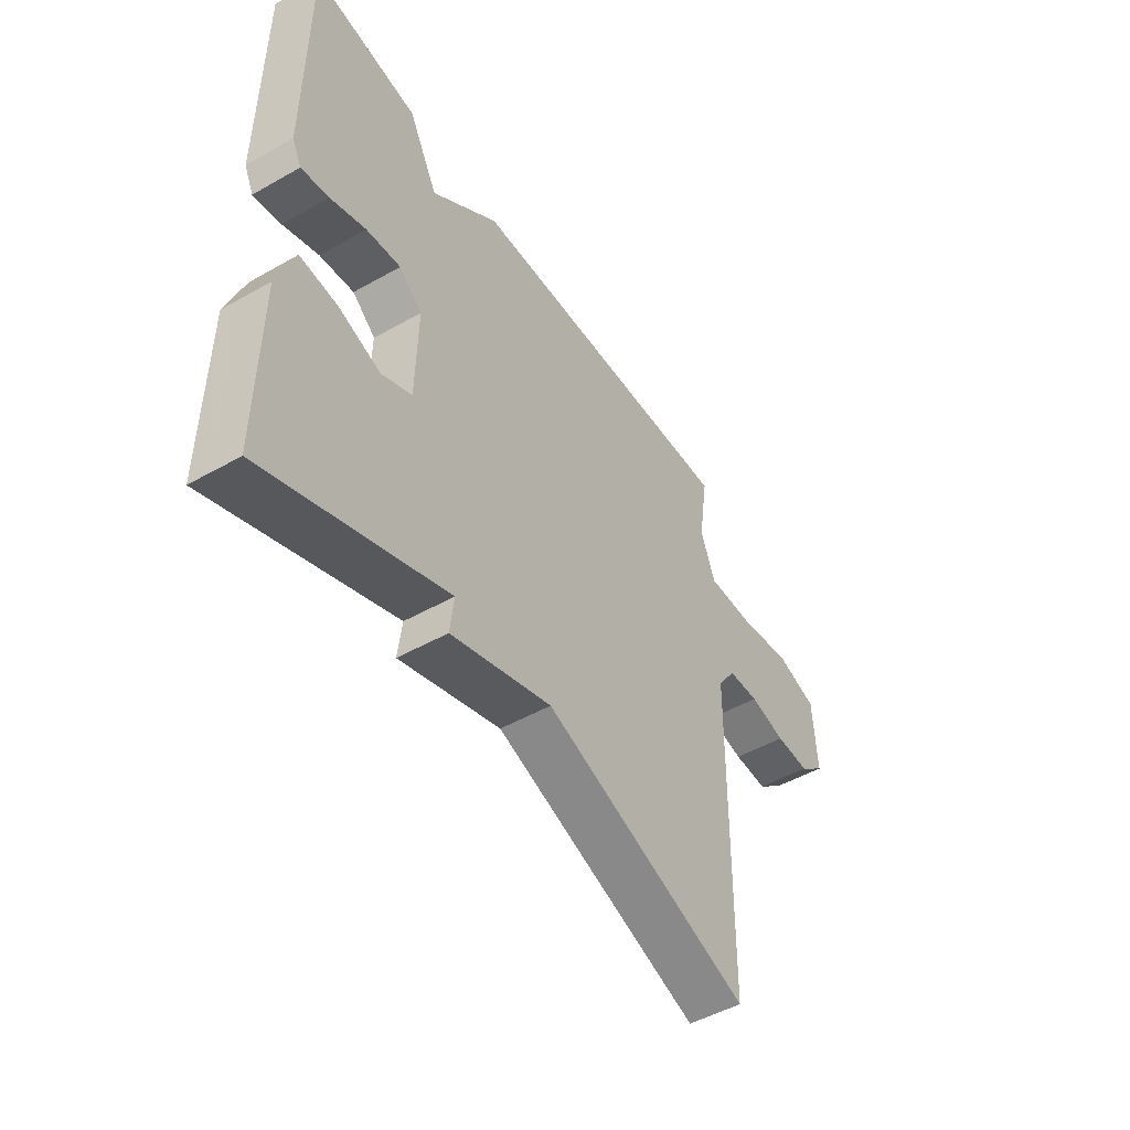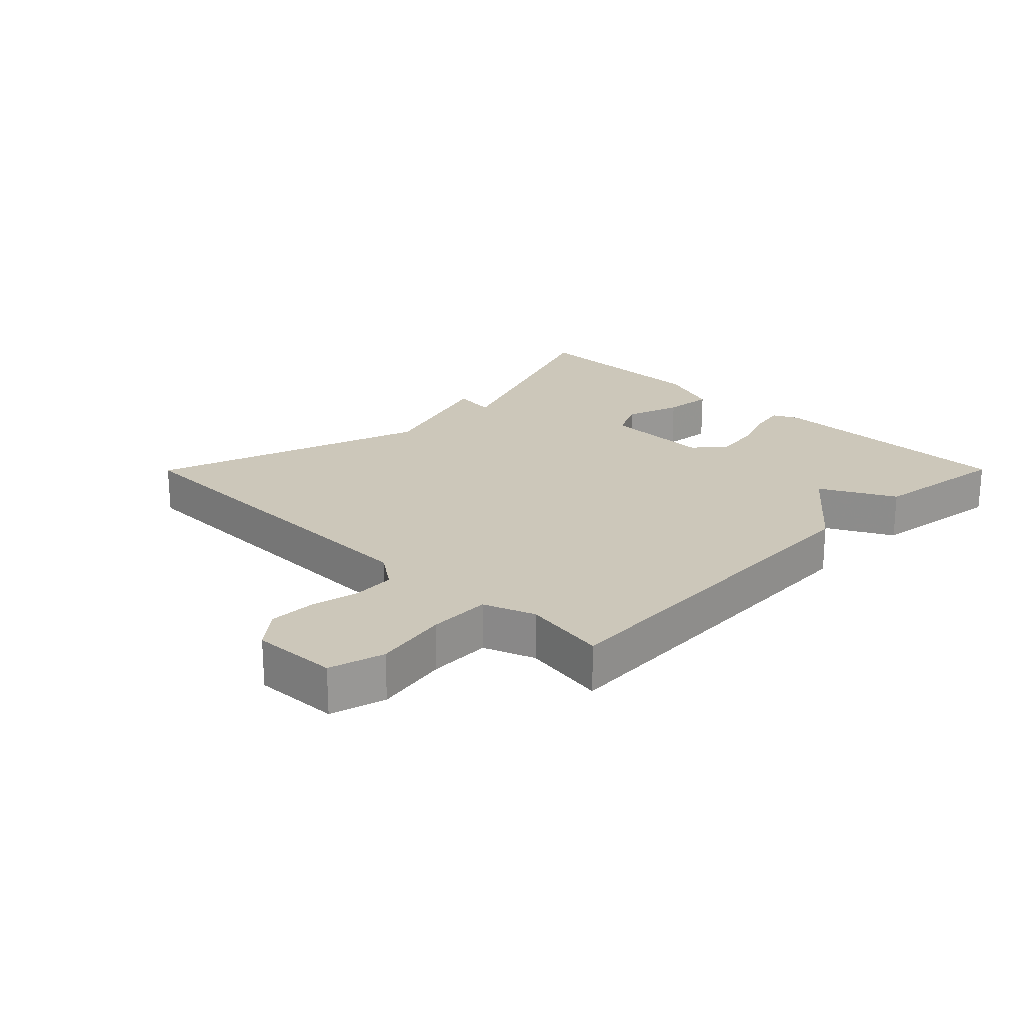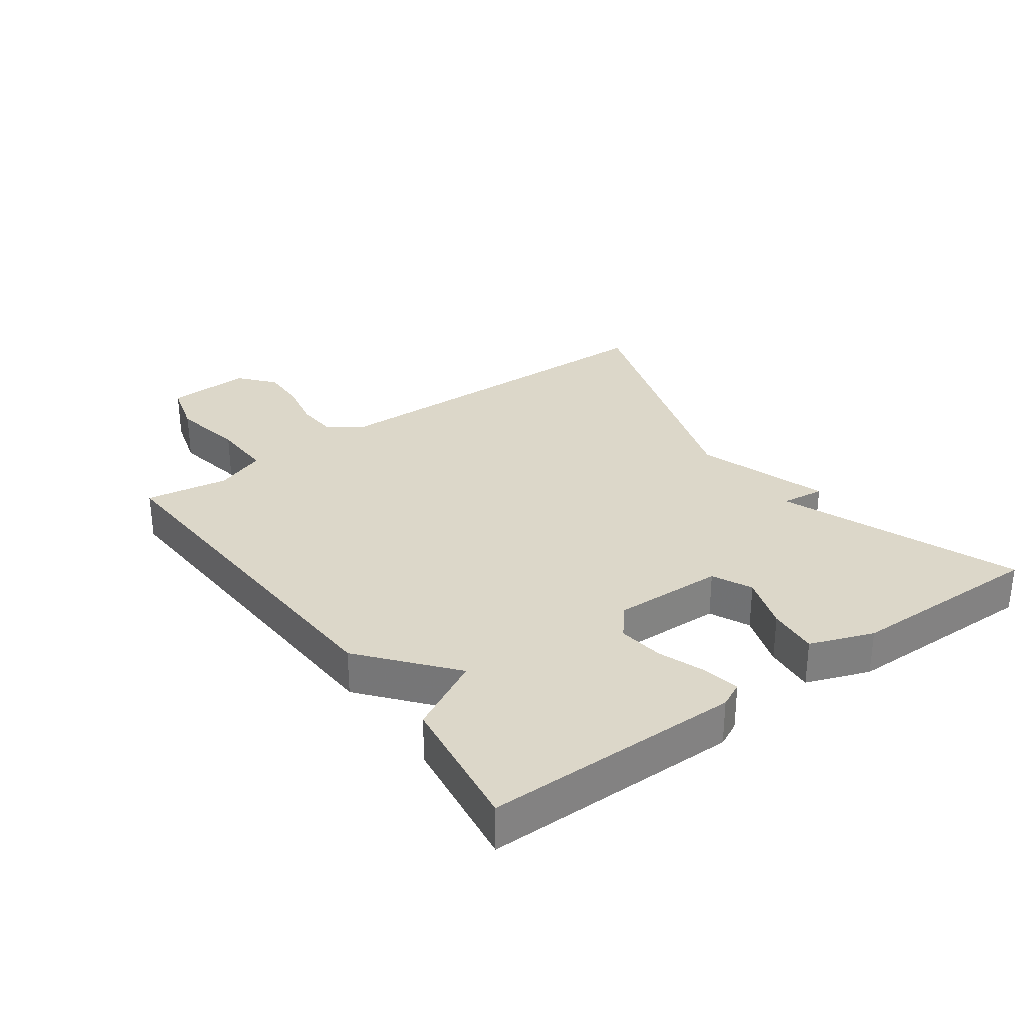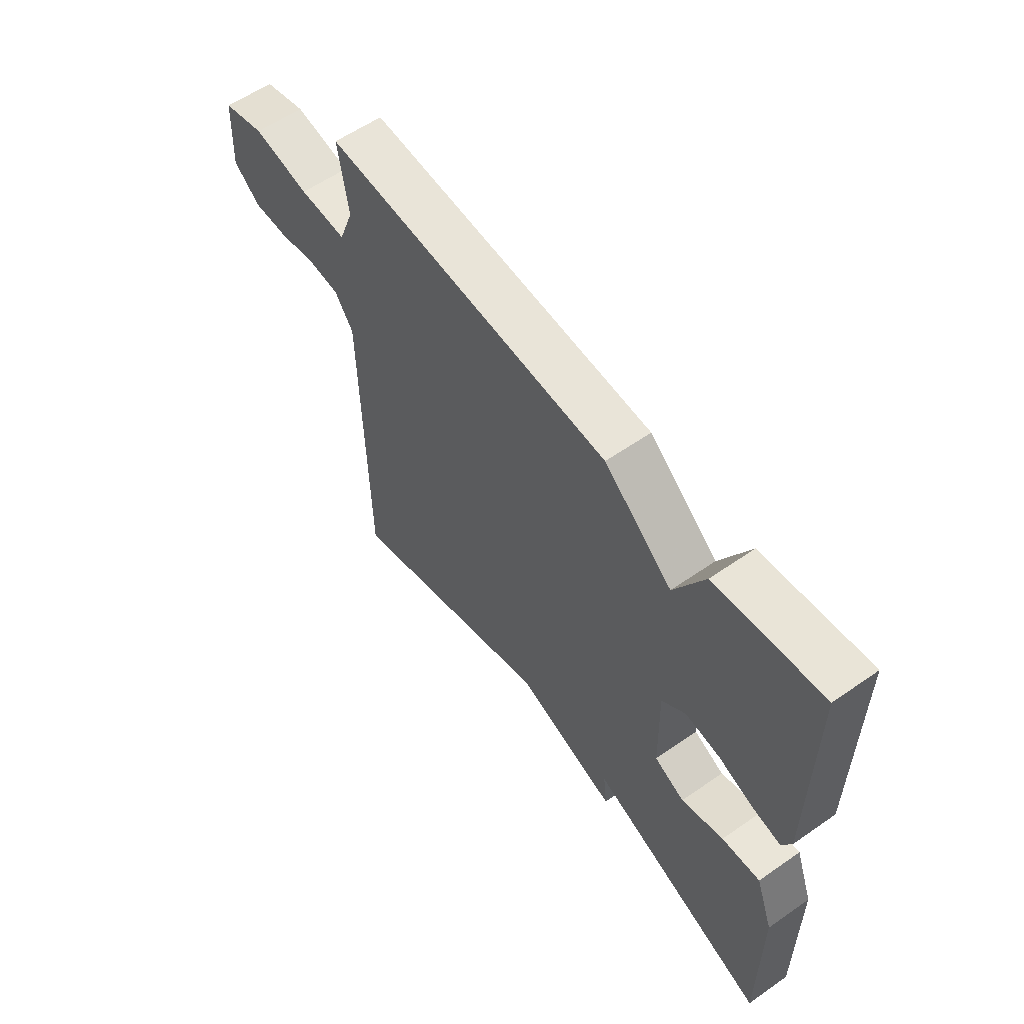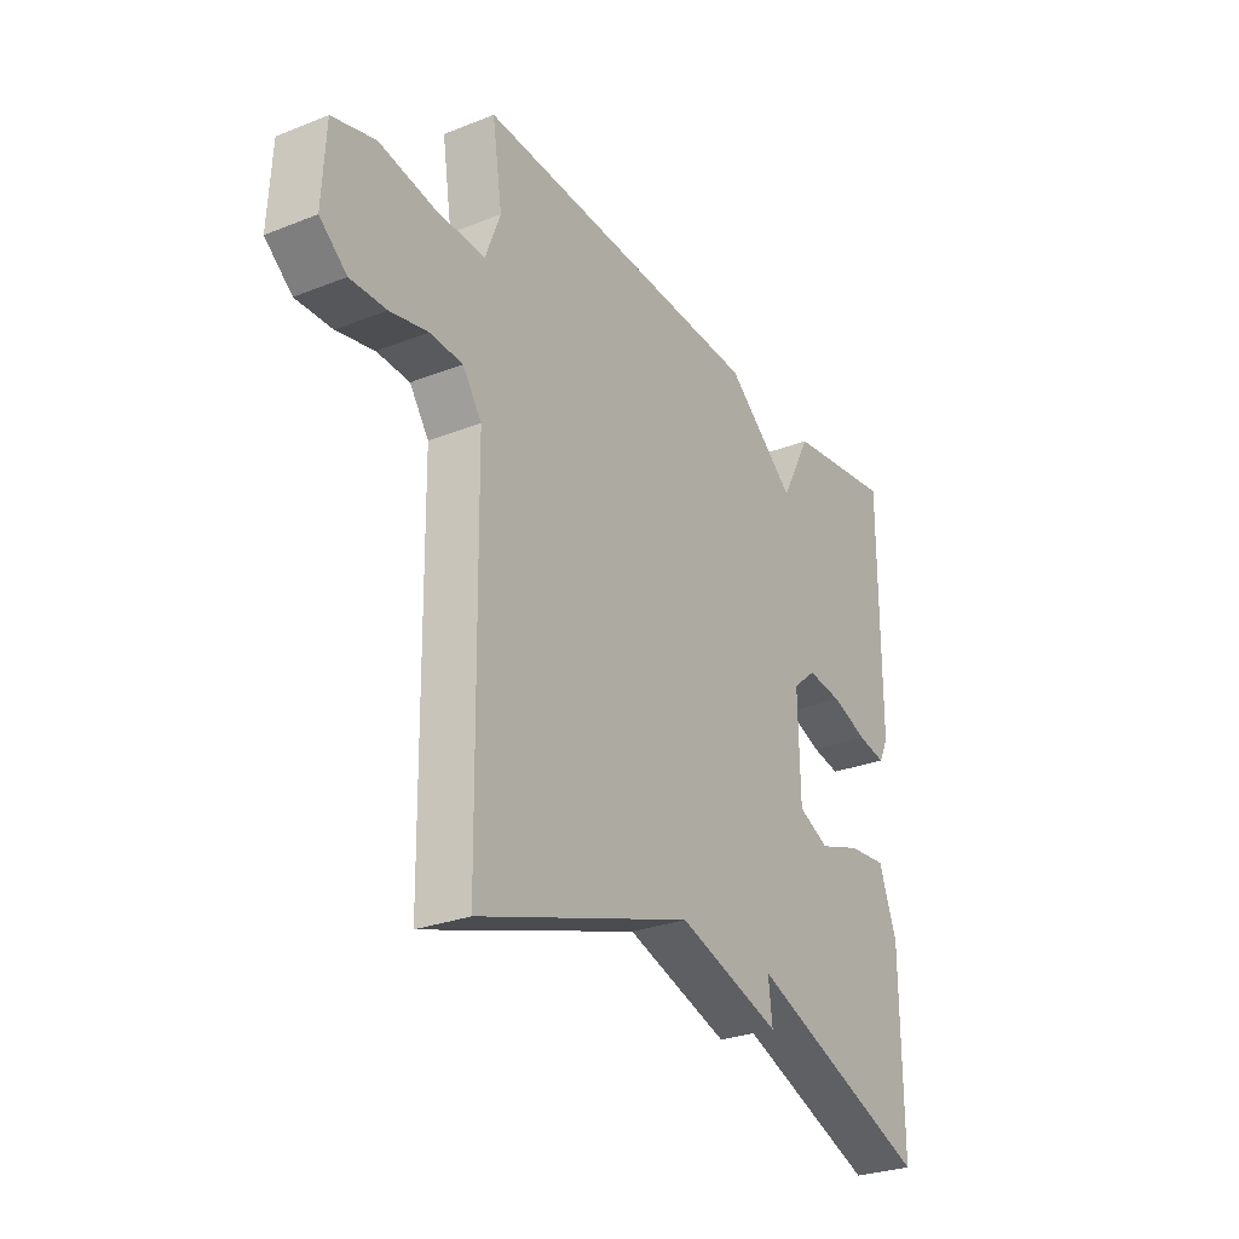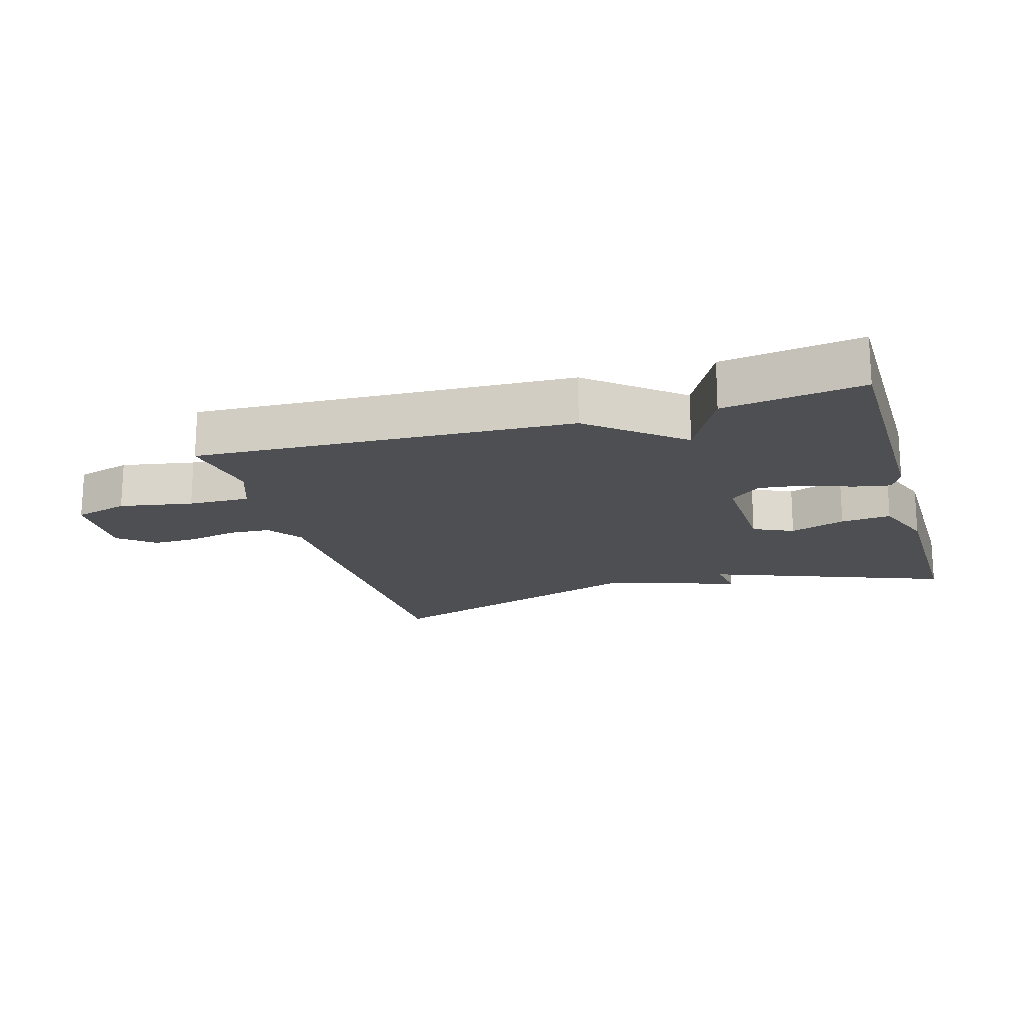
<metadata>
{"format":"obj","ext":"obj","renderer":"f3d","projection":"perspective","resolution":1024,"background":"white","views":[{"elev":-49.2,"azim":122.1,"up":"+Z"},{"elev":21.5,"azim":-45.2,"up":"+Y"},{"elev":30.3,"azim":54.2,"up":"+Y"},{"elev":58.6,"azim":54.3,"up":"+Z"},{"elev":-28.0,"azim":-59.1,"up":"+Z"},{"elev":-17.9,"azim":16.7,"up":"+Y"}]}
</metadata>
<code>
v 0.5 0.07 -0.5
v 0.131 0.07 -0.357
v 0.139 0.07 -0.425
v -0.069 0.07 -0.357
v -0.5 0.07 -0.5
v -0.508 0.07 0.072
v -0.546 0.07 0.127
v -0.611 0.07 0.131
v -0.686 0.07 0.115
v -0.758 0.07 0.114
v -0.812 0.07 0.159
v -0.805 0.07 0.291
v -0.72 0.07 0.315
v -0.606 0.07 0.294
v -0.51 0.07 0.291
v -0.48 0.07 0.37
v -0.5 0.07 0.5
v 0.084 0.07 0.47
v 0.223 0.07 0.355
v 0.284 0.07 0.47
v 0.5 0.07 0.5
v 0.5 0.07 0.102
v 0.481 0.07 0.063
v 0.424 0.07 0.074
v 0.351 0.07 0.101
v 0.28 0.07 0.11
v 0.232 0.07 0.07
v 0.236 0.07 -0.102
v 0.298 0.07 -0.131
v 0.384 0.07 -0.102
v 0.462 0.07 -0.095
v 0.498 0.07 -0.193
v 0.5 0 -0.5
v 0.131 0 -0.357
v 0.139 0 -0.425
v -0.069 0 -0.357
v -0.5 0 -0.5
v -0.508 0 0.072
v -0.546 0 0.127
v -0.611 0 0.131
v -0.686 0 0.115
v -0.758 0 0.114
v -0.812 0 0.159
v -0.805 0 0.291
v -0.72 0 0.315
v -0.606 0 0.294
v -0.51 0 0.291
v -0.48 0 0.37
v -0.5 0 0.5
v 0.084 0 0.47
v 0.223 0 0.355
v 0.284 0 0.47
v 0.5 0 0.5
v 0.5 0 0.102
v 0.481 0 0.063
v 0.424 0 0.074
v 0.351 0 0.101
v 0.28 0 0.11
v 0.232 0 0.07
v 0.236 0 -0.102
v 0.298 0 -0.131
v 0.384 0 -0.102
v 0.462 0 -0.095
v 0.498 0 -0.193
f 32 1 2
f 31 32 2
f 30 31 2
f 29 30 2
f 28 29 2
f 27 28 2
f 23 24 25
f 22 23 25
f 21 22 25
f 20 21 25
f 19 20 25
f 19 25 26
f 18 19 26
f 17 18 26
f 16 17 26
f 15 16 26 27
f 12 13 14
f 11 12 14
f 10 11 14
f 9 10 14
f 8 9 14
f 7 8 14 15
f 15 27 2
f 7 15 2
f 6 7 2
f 6 2 3 4
f 4 5 6
f 34 33 64
f 34 64 63
f 34 63 62
f 34 62 61
f 34 61 60
f 34 60 59
f 57 56 55
f 57 55 54
f 57 54 53
f 57 53 52
f 57 52 51
f 58 57 51
f 58 51 50
f 58 50 49
f 58 49 48
f 59 58 48 47
f 46 45 44
f 46 44 43
f 46 43 42
f 46 42 41
f 46 41 40
f 47 46 40 39
f 34 59 47
f 34 47 39
f 34 39 38
f 36 35 34 38
f 38 37 36
f 1 33 34 2
f 2 34 35 3
f 3 35 36 4
f 4 36 37 5
f 5 37 38 6
f 6 38 39 7
f 7 39 40 8
f 8 40 41 9
f 9 41 42 10
f 10 42 43 11
f 11 43 44 12
f 12 44 45 13
f 13 45 46 14
f 14 46 47 15
f 15 47 48 16
f 16 48 49 17
f 17 49 50 18
f 18 50 51 19
f 19 51 52 20
f 20 52 53 21
f 21 53 54 22
f 22 54 55 23
f 23 55 56 24
f 24 56 57 25
f 25 57 58 26
f 26 58 59 27
f 27 59 60 28
f 28 60 61 29
f 29 61 62 30
f 30 62 63 31
f 31 63 64 32
f 32 64 33 1

</code>
